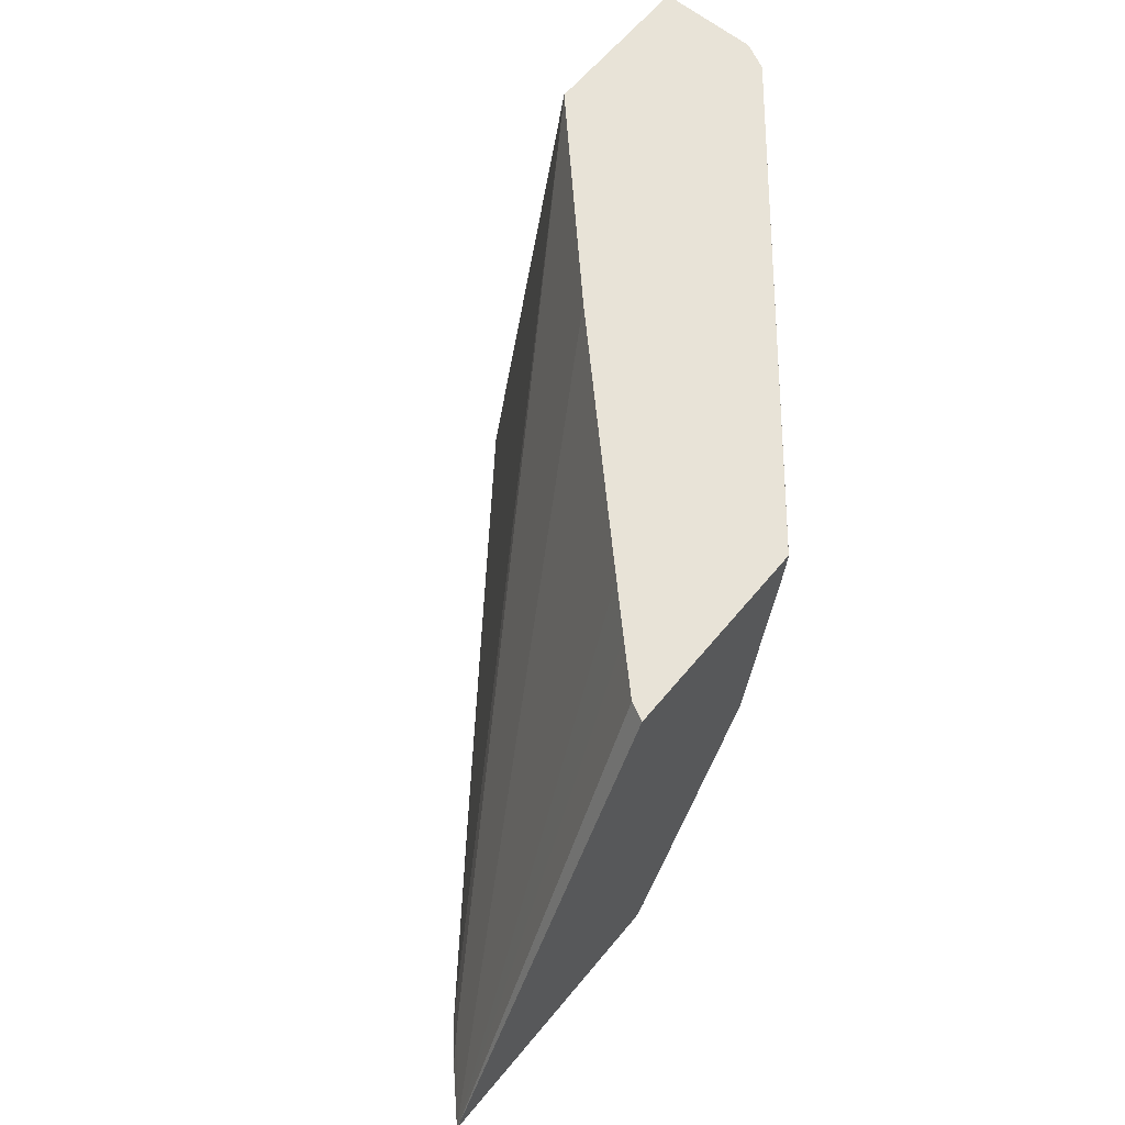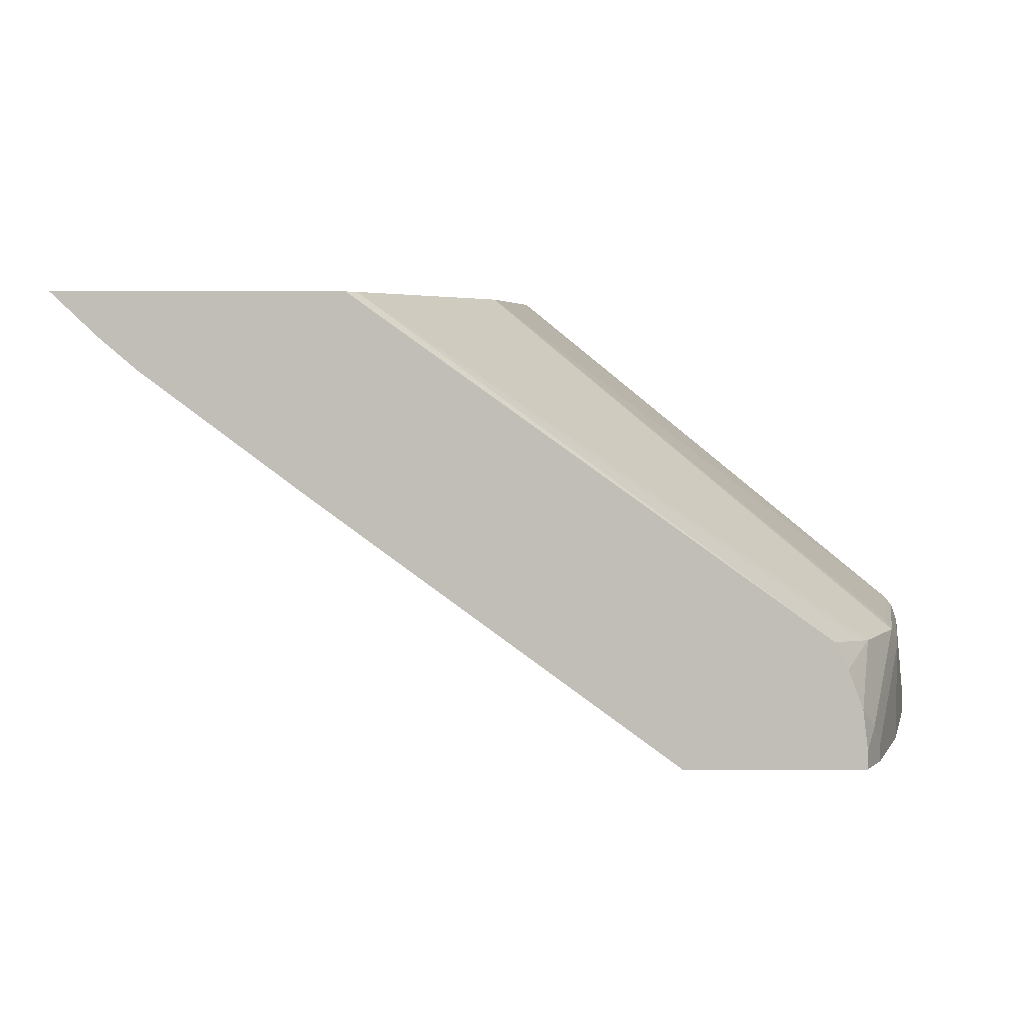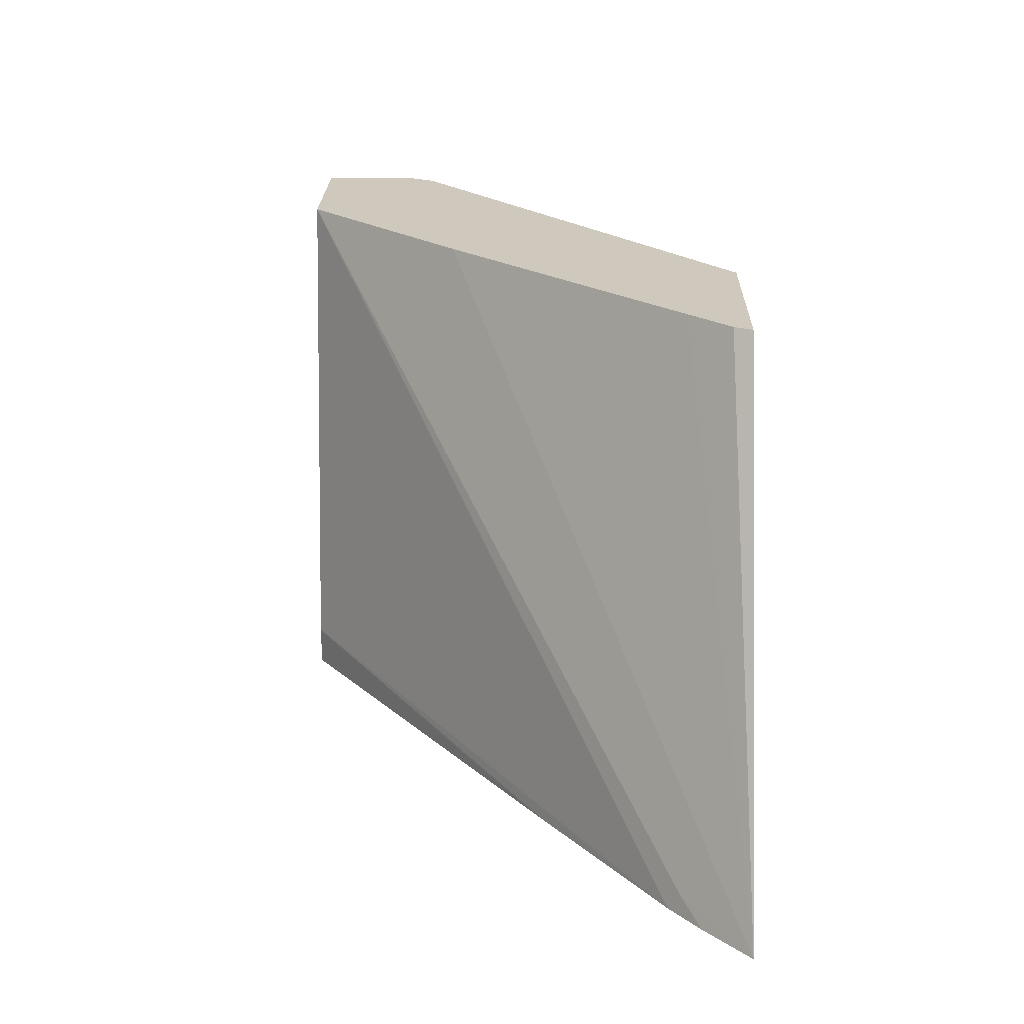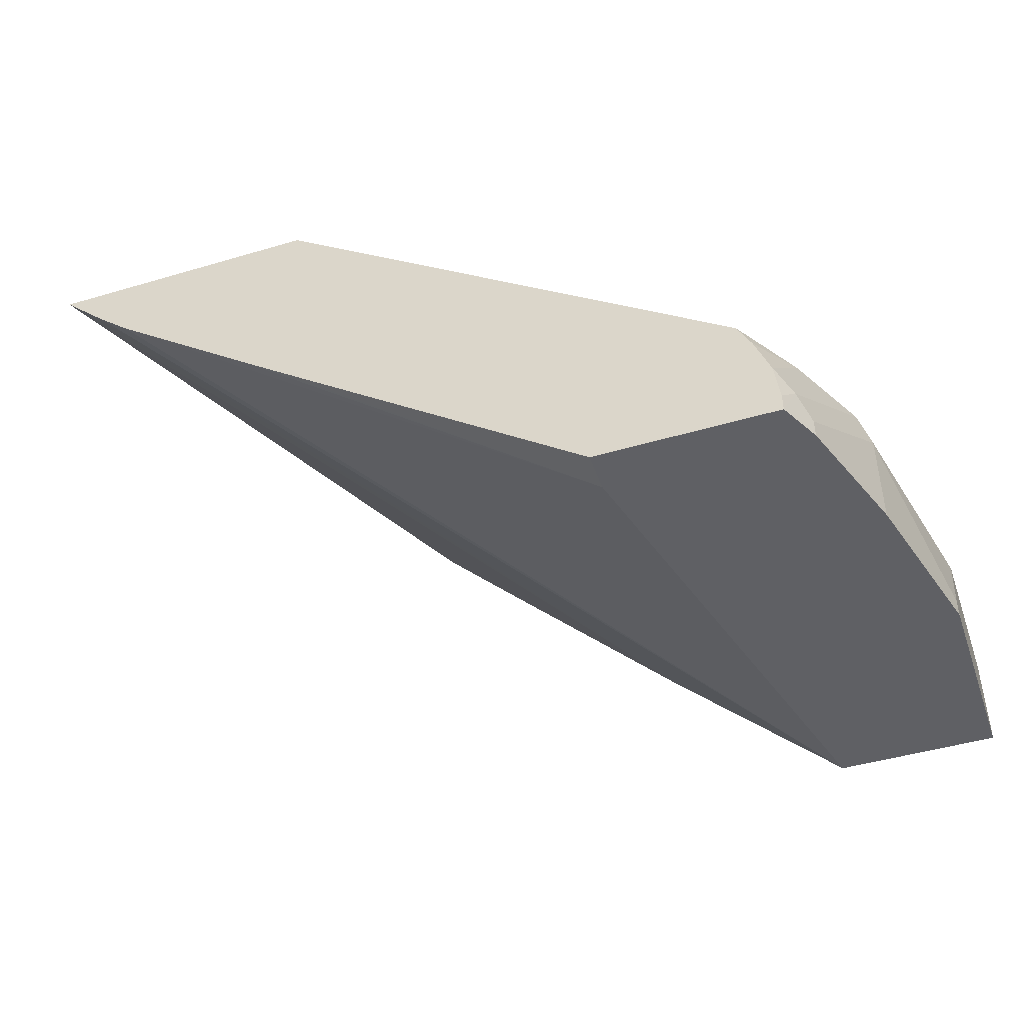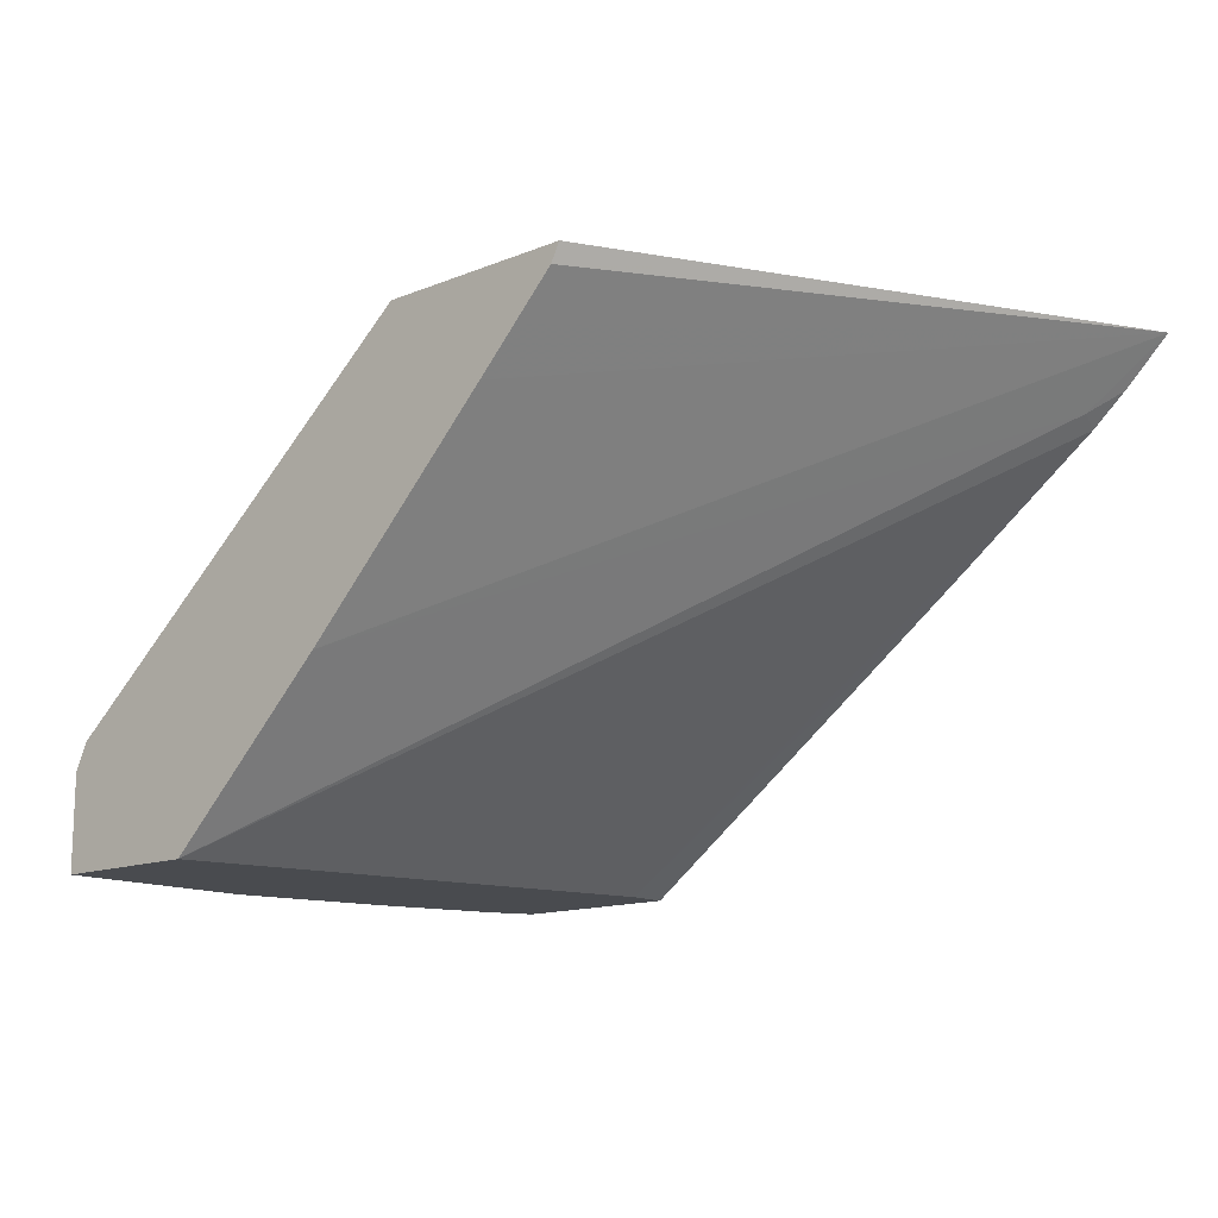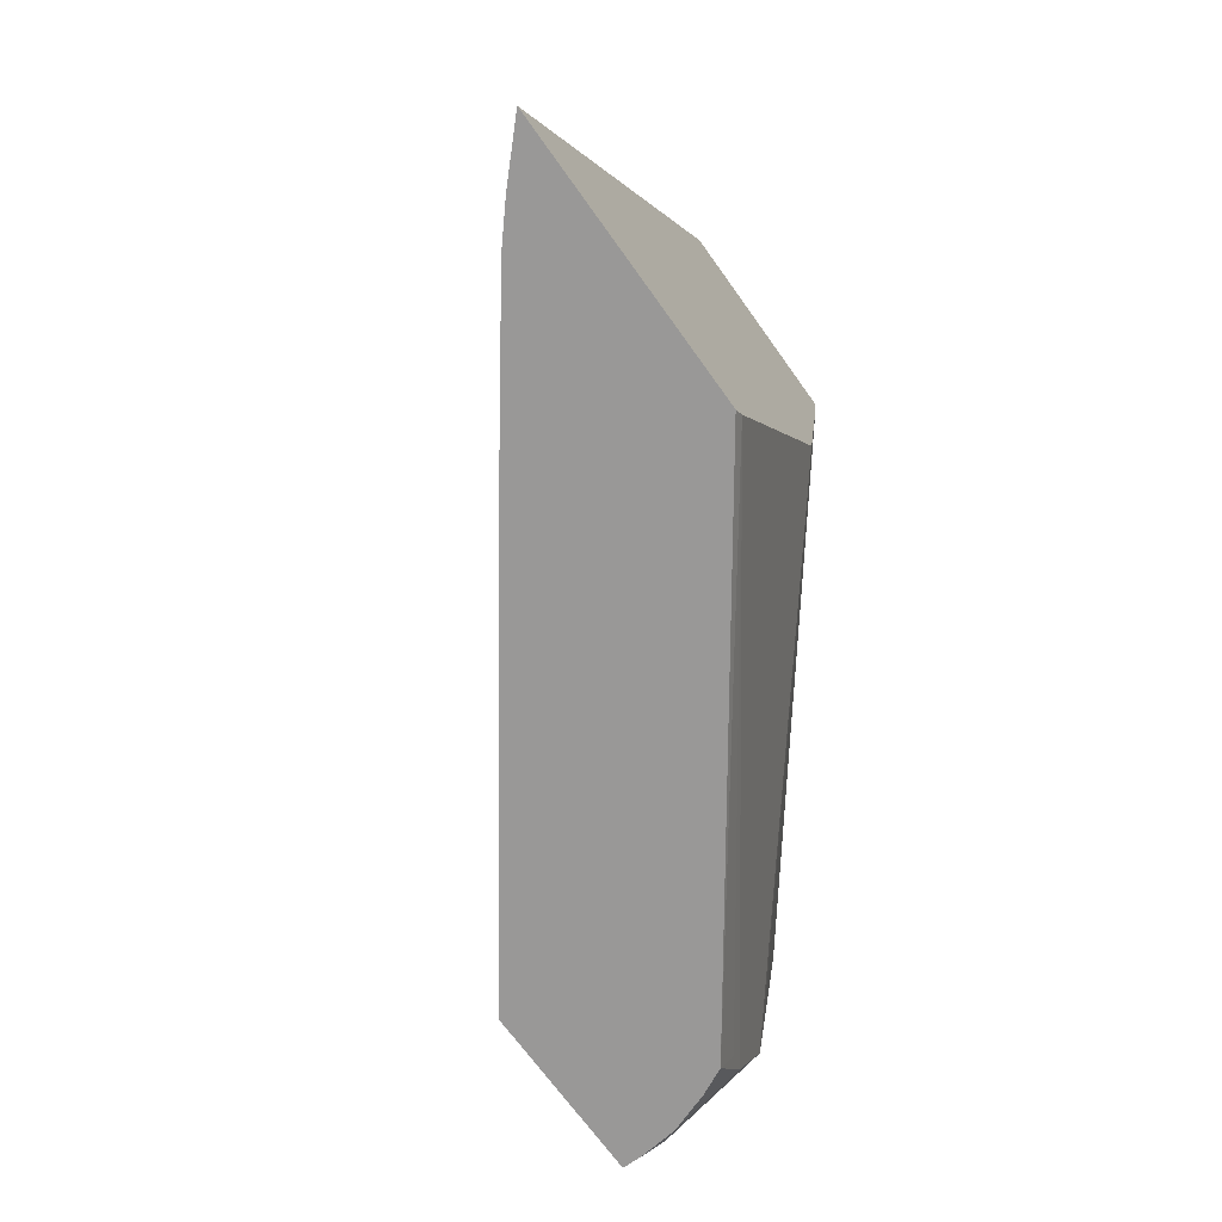
<metadata>
{"format":"obj","ext":"obj","renderer":"f3d","projection":"perspective","resolution":1024,"background":"white","views":[{"elev":62.1,"azim":129.5,"up":"+Z"},{"elev":4.5,"azim":179.3,"up":"+Y"},{"elev":22.3,"azim":91.2,"up":"+Z"},{"elev":-45.2,"azim":-161.1,"up":"+Y"},{"elev":-13.9,"azim":41.8,"up":"+Y"},{"elev":-68.7,"azim":125.4,"up":"+Z"}]}
</metadata>
<code>
v -0.1926 0.04142 -0.2546
v -0.2302 0.009792 -0.2449
v -0.2155 0.0196 -0.2546
v -0.3304 0.04142 -0.2546
v -0.3221 0.04142 0.0008376
v -0.3265 0.03263 0.0008376
v -0.3466 0.01239 0.0008376
v -0.366 -0.007099 0.0008376
v -0.3856 -0.0267 0.0008376
v -0.4636 -0.1045 0.0008376
v -0.2327 0.004887 -0.2546
v -0.5485 -0.1853 0.0008376
v -0.3353 0.04142 -0.2479
v -0.5616 -0.124 -0.2546
v -0.4198 0.04142 0.0008376
v -0.311 -0.05387 -0.2546
v -0.4897 -0.1853 -0.2351
v -0.6269 -0.1853 0.0008376
v -0.3549 0.04142 -0.2088
v -0.5705 -0.1224 -0.2351
v -0.5828 -0.1273 -0.2253
v -0.5681 -0.1371 -0.2546
v -0.42 0.04142 -1.262e-05
v -0.6203 -0.124 0.0008376
v -0.3265 -0.06532 -0.2546
v -0.4897 -0.1853 -0.2546
v -0.6269 -0.1371 0.0008376
v -0.6269 -0.1853 -0.09797
v -0.4005 0.04142 -0.1175
v -0.5828 -0.1665 -0.2449
v -0.6023 -0.1273 -0.1861
v -0.5754 -0.1568 -0.2546
v -0.4184 0.04142 -0.01287
v -0.6203 -0.124 -0.07836
v -0.5779 -0.1853 -0.2546
v -0.6269 -0.1371 -0.07836
v -0.6269 -0.1763 -0.09797
v -0.6073 -0.1853 -0.1763
v -0.6007 -0.124 -0.1763
v -0.5779 -0.1763 -0.2546
v -0.5877 -0.1853 -0.2351
v -0.5877 -0.1763 -0.2351
v -0.6073 -0.1371 -0.1763
v -0.6219 -0.1273 -0.08816
f 21 32 30
f 18 37 28
f 21 22 32
f 23 33 34
f 21 31 29
f 21 30 31
f 19 21 29
f 18 36 37
f 13 14 20
f 17 26 25
f 16 17 25
f 15 23 24
f 14 21 20
f 14 22 21
f 13 20 21
f 23 34 24
f 12 26 17
f 18 27 36
f 24 34 36
f 36 43 37
f 28 37 43
f 12 35 26
f 38 42 41
f 38 43 42
f 34 44 36
f 31 34 39
f 31 44 34
f 31 36 44
f 31 43 36
f 24 36 27
f 30 43 31
f 30 41 42
f 30 35 41
f 30 40 35
f 30 32 40
f 29 34 33
f 29 39 34
f 29 31 39
f 28 43 38
f 30 42 43
f 12 41 35
f 13 21 19
f 12 28 38
f 1 15 5
f 1 23 15
f 1 33 23
f 1 29 33
f 1 19 29
f 1 13 19
f 1 4 13
f 1 14 4
f 1 5 6
f 1 22 14
f 1 40 32
f 1 35 40
f 1 26 35
f 1 25 26
f 1 16 25
f 1 11 16
f 1 2 3
f 12 38 41
f 1 32 22
f 1 6 7
f 1 3 11
f 1 8 9
f 11 17 16
f 12 18 28
f 11 12 17
f 5 7 6
f 5 8 7
f 1 7 8
f 5 10 9
f 5 12 10
f 5 18 12
f 5 9 8
f 5 24 27
f 5 15 24
f 4 14 13
f 2 12 11
f 2 10 12
f 2 11 3
f 1 10 2
f 1 9 10
f 5 27 18

</code>
